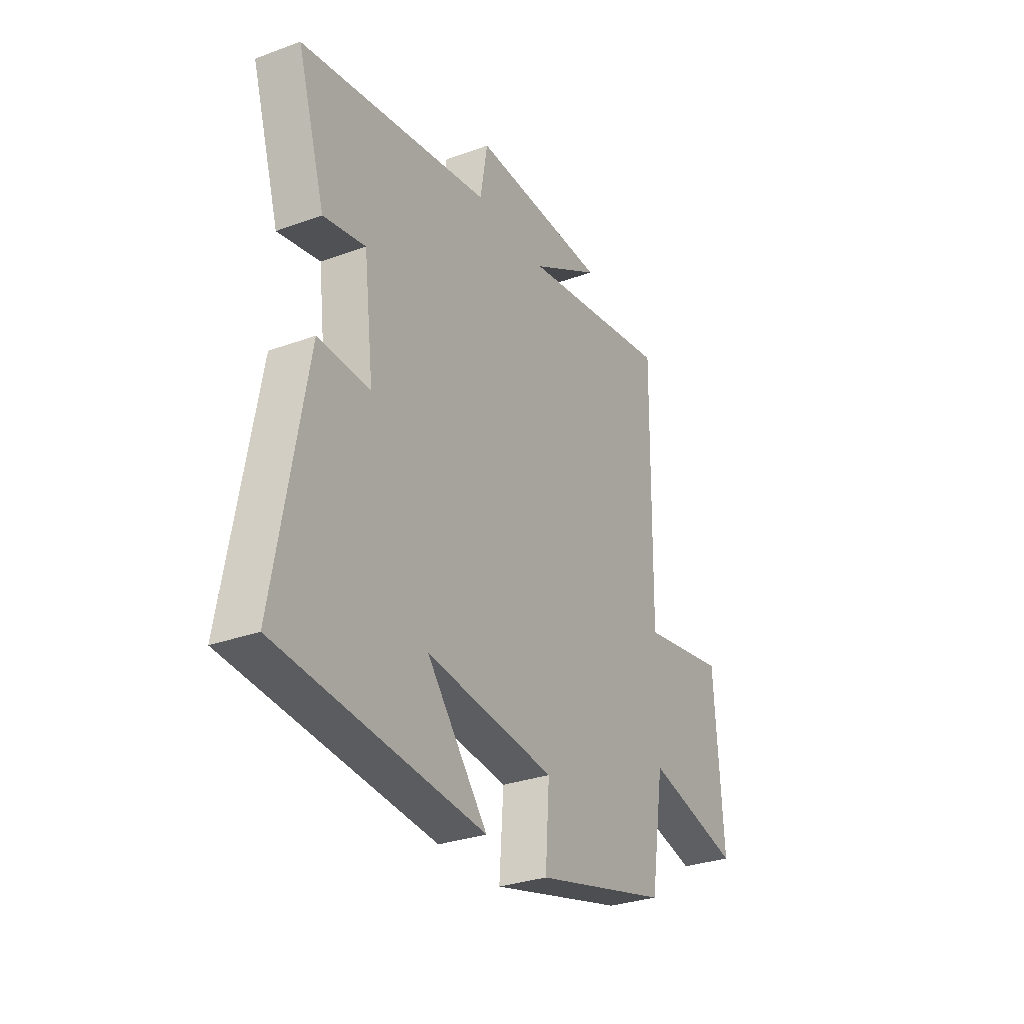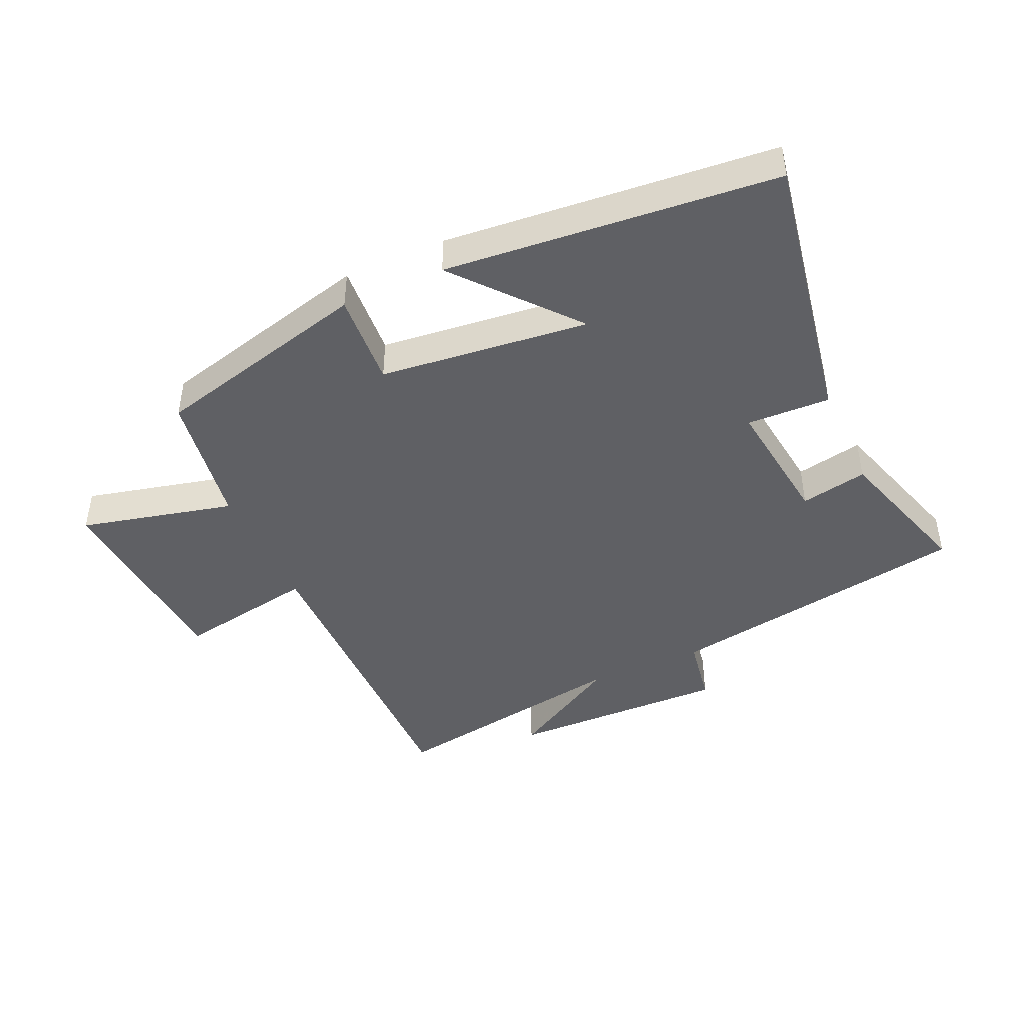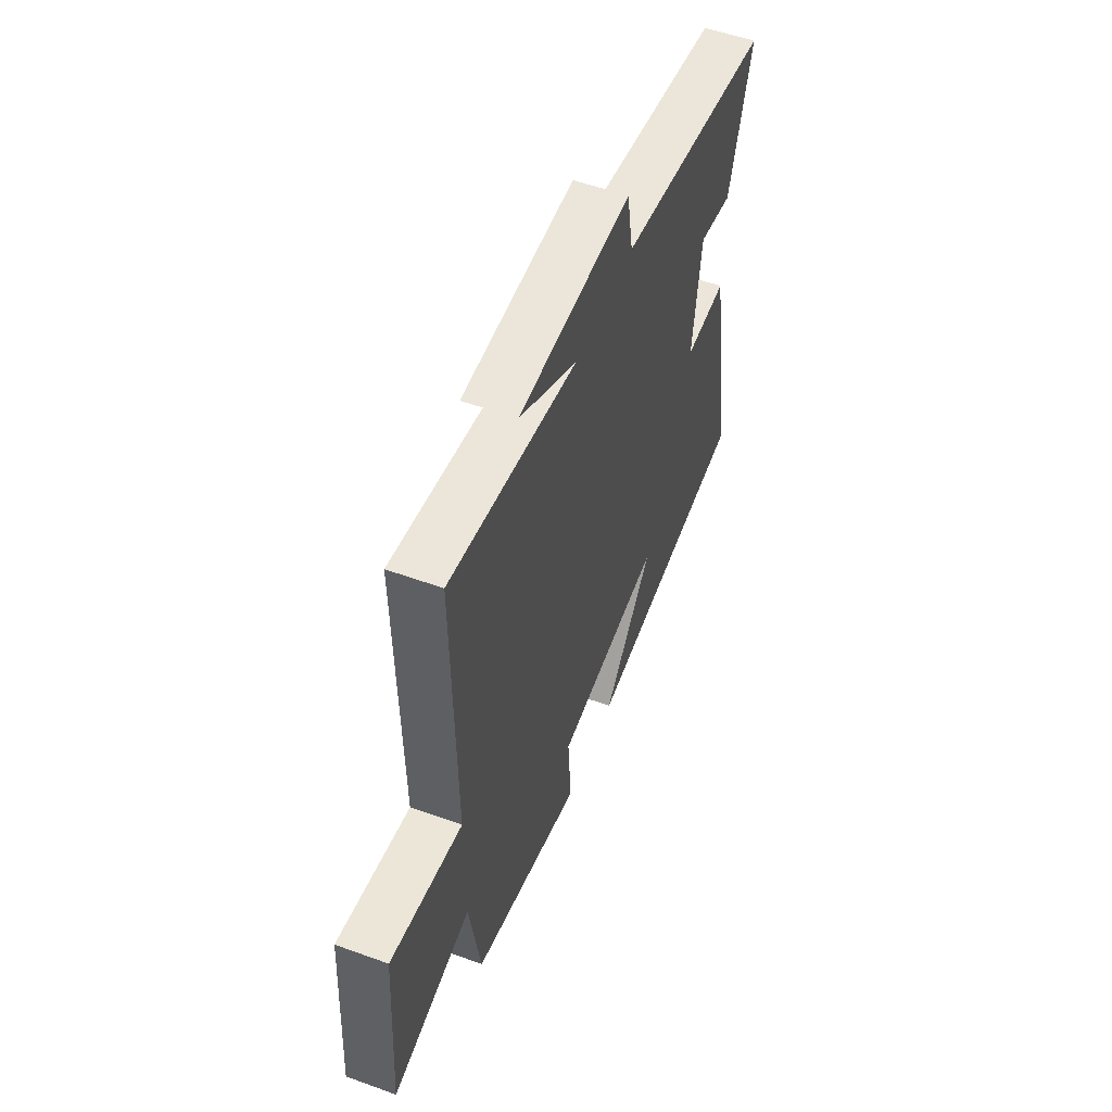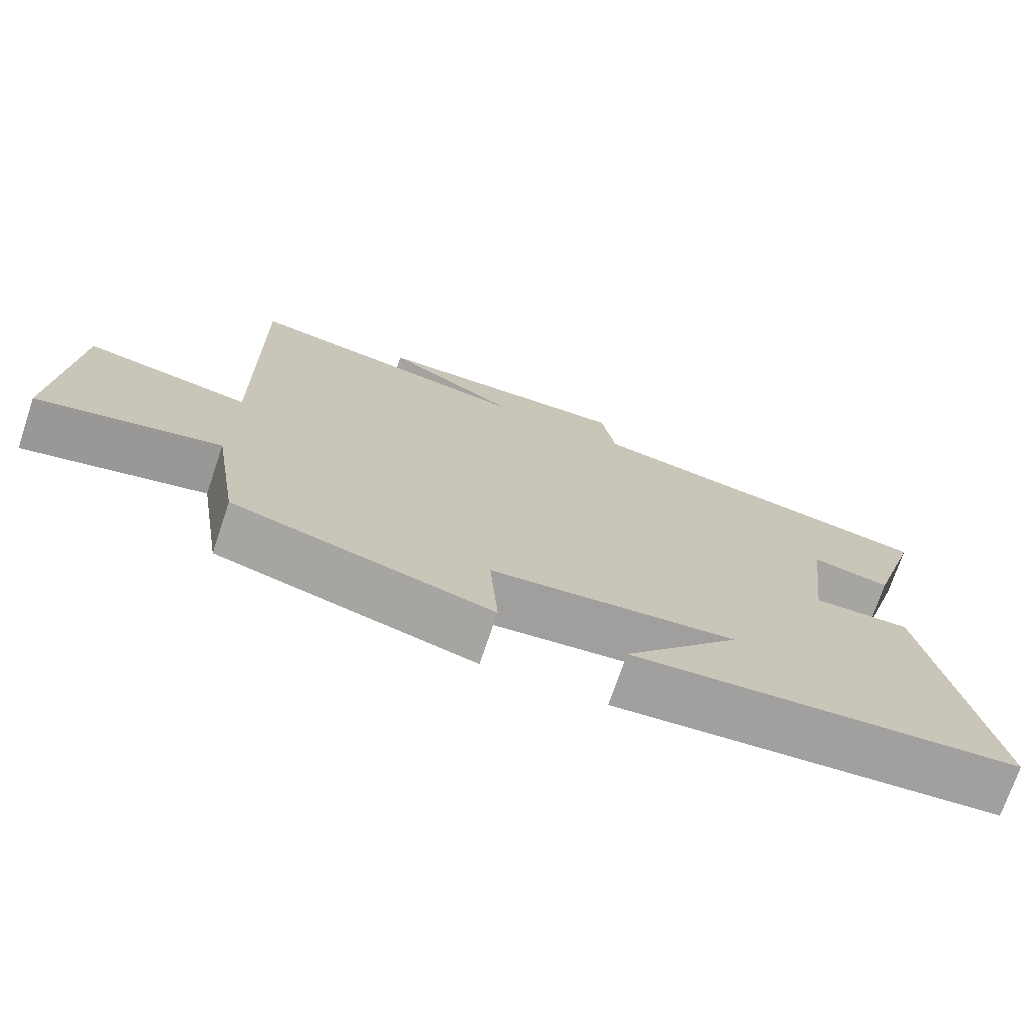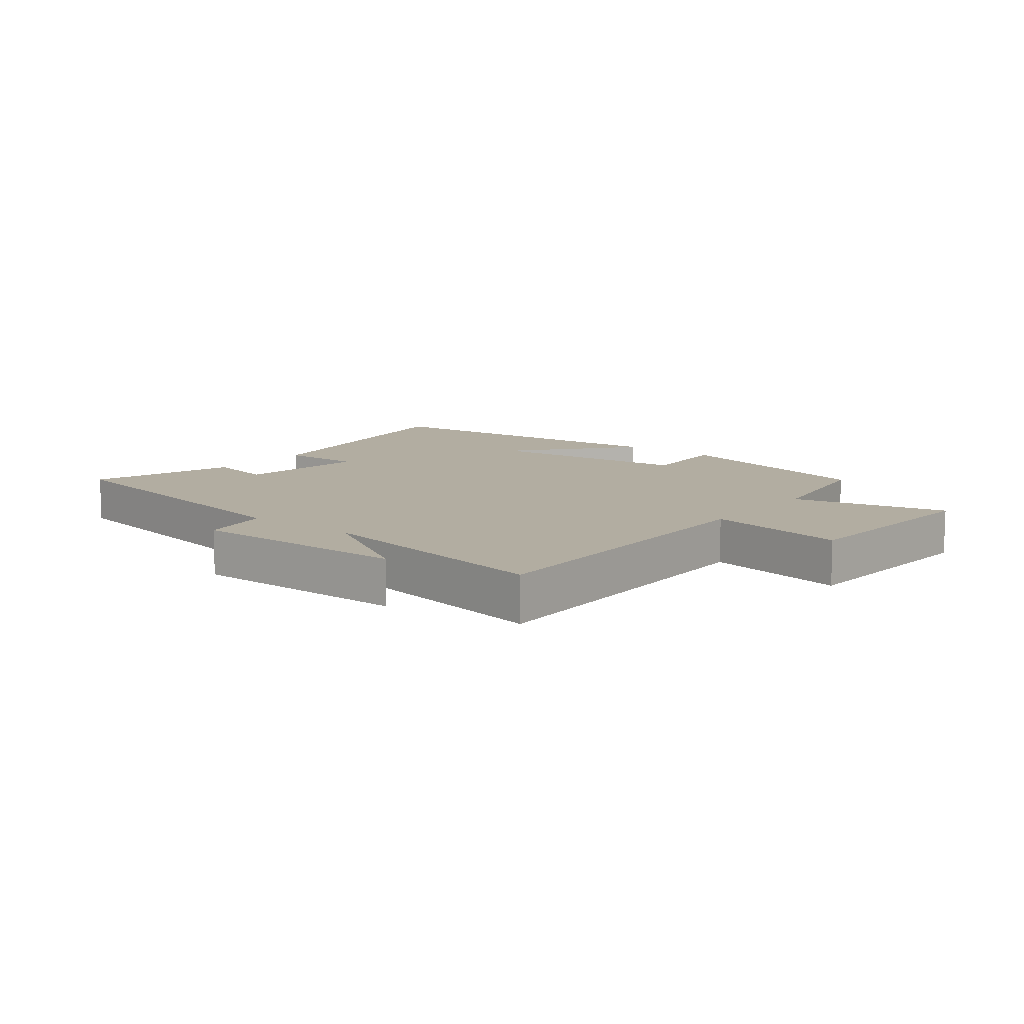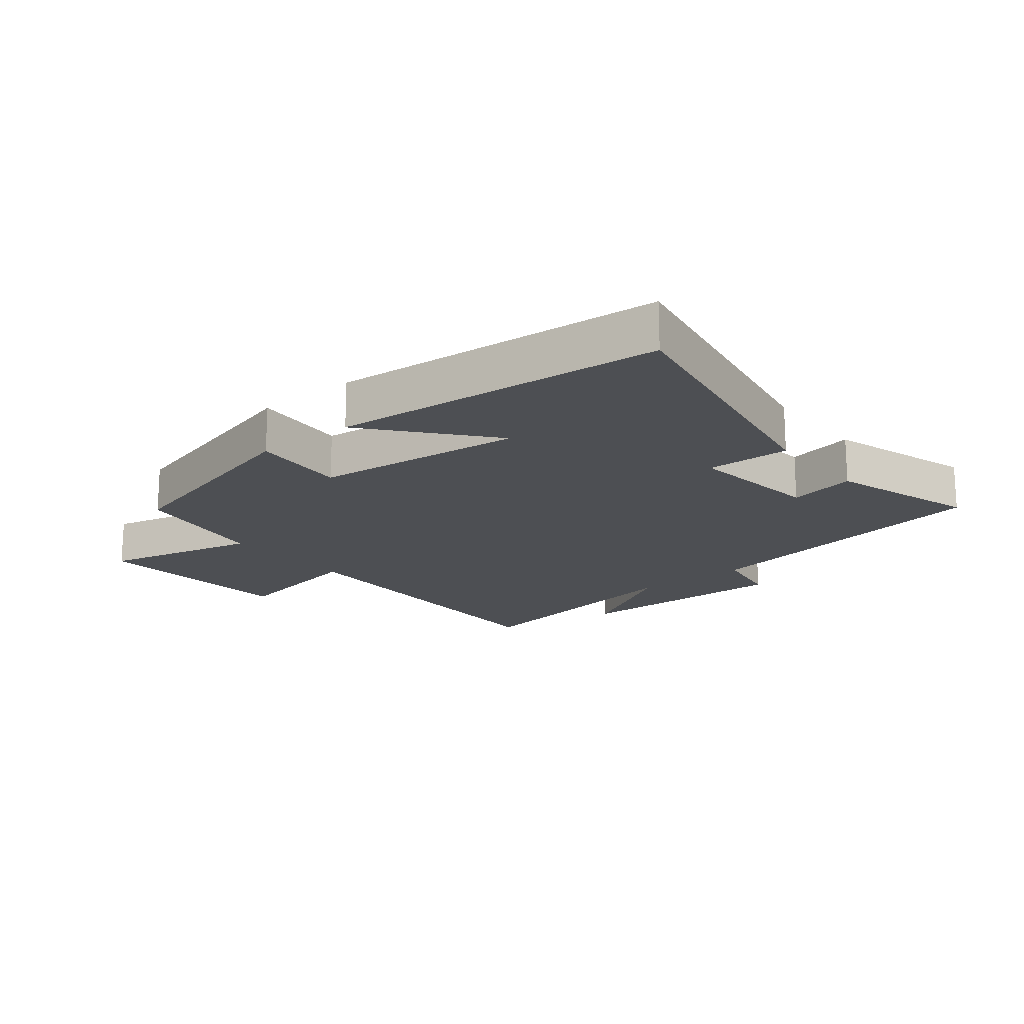
<metadata>
{"format":"obj","ext":"obj","renderer":"f3d","projection":"perspective","resolution":1024,"background":"white","views":[{"elev":-30.5,"azim":-62.2,"up":"+Z"},{"elev":-43.7,"azim":-155.7,"up":"+Y"},{"elev":54.5,"azim":111.0,"up":"+Z"},{"elev":-73.0,"azim":161.3,"up":"+Z"},{"elev":10.5,"azim":38.6,"up":"+Y"},{"elev":-17.7,"azim":-141.0,"up":"+Y"}]}
</metadata>
<code>
v -0.572 0.07 0.414
v -0.082 0.07 0.5
v -0.063 0.07 0.612
v 0.291 0.07 0.606
v 0.11 0.07 0.5
v 0.508 0.07 0.569
v 0.5 0.07 0.044
v 0.725 0.07 0.085
v 0.747 0.07 -0.247
v 0.5 0.07 -0.188
v 0.464 0.07 -0.409
v 0.114 0.07 -0.5
v 0.125 0.07 -0.348
v -0.209 0.07 -0.312
v -0.052 0.07 -0.5
v -0.579 0.07 -0.453
v -0.5 0.07 -0.006
v -0.367 0.07 -0.01
v -0.393 0.07 0.202
v -0.5 0.07 0.18
v -0.572 0 0.414
v -0.082 0 0.5
v -0.063 0 0.612
v 0.291 0 0.606
v 0.11 0 0.5
v 0.508 0 0.569
v 0.5 0 0.044
v 0.725 0 0.085
v 0.747 0 -0.247
v 0.5 0 -0.188
v 0.464 0 -0.409
v 0.114 0 -0.5
v 0.125 0 -0.348
v -0.209 0 -0.312
v -0.052 0 -0.5
v -0.579 0 -0.453
v -0.5 0 -0.006
v -0.367 0 -0.01
v -0.393 0 0.202
v -0.5 0 0.18
f 19 20 1 2
f 18 19 2
f 16 17 18
f 16 18 2
f 14 15 16
f 14 16 2
f 13 14 2 3
f 10 11 12 13
f 10 13 3
f 7 8 9 10
f 7 10 3
f 5 6 7
f 5 7 3
f 3 4 5
f 22 21 40 39
f 22 39 38
f 38 37 36
f 22 38 36
f 36 35 34
f 22 36 34
f 23 22 34 33
f 33 32 31 30
f 23 33 30
f 30 29 28 27
f 23 30 27
f 27 26 25
f 23 27 25
f 25 24 23
f 1 21 22 2
f 2 22 23 3
f 3 23 24 4
f 4 24 25 5
f 5 25 26 6
f 6 26 27 7
f 7 27 28 8
f 8 28 29 9
f 9 29 30 10
f 10 30 31 11
f 11 31 32 12
f 12 32 33 13
f 13 33 34 14
f 14 34 35 15
f 15 35 36 16
f 16 36 37 17
f 17 37 38 18
f 18 38 39 19
f 19 39 40 20
f 20 40 21 1

</code>
